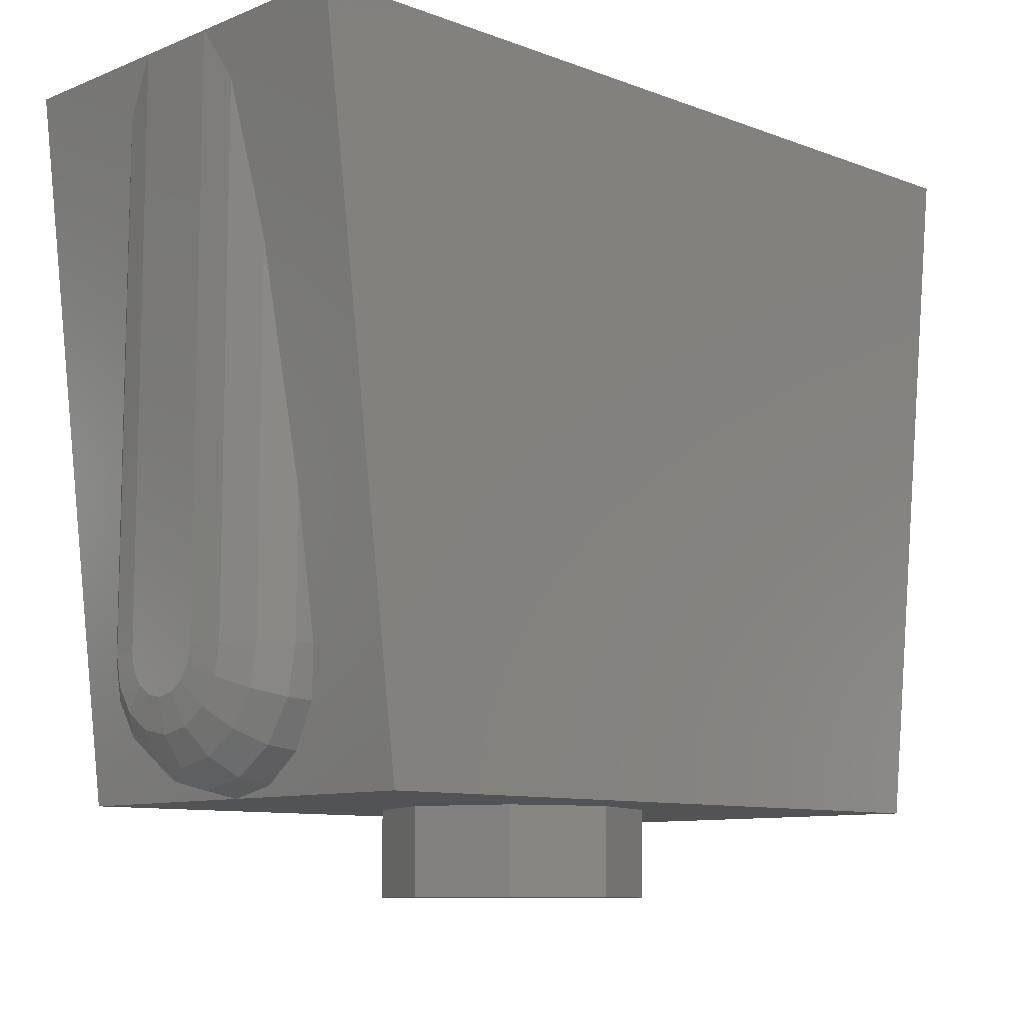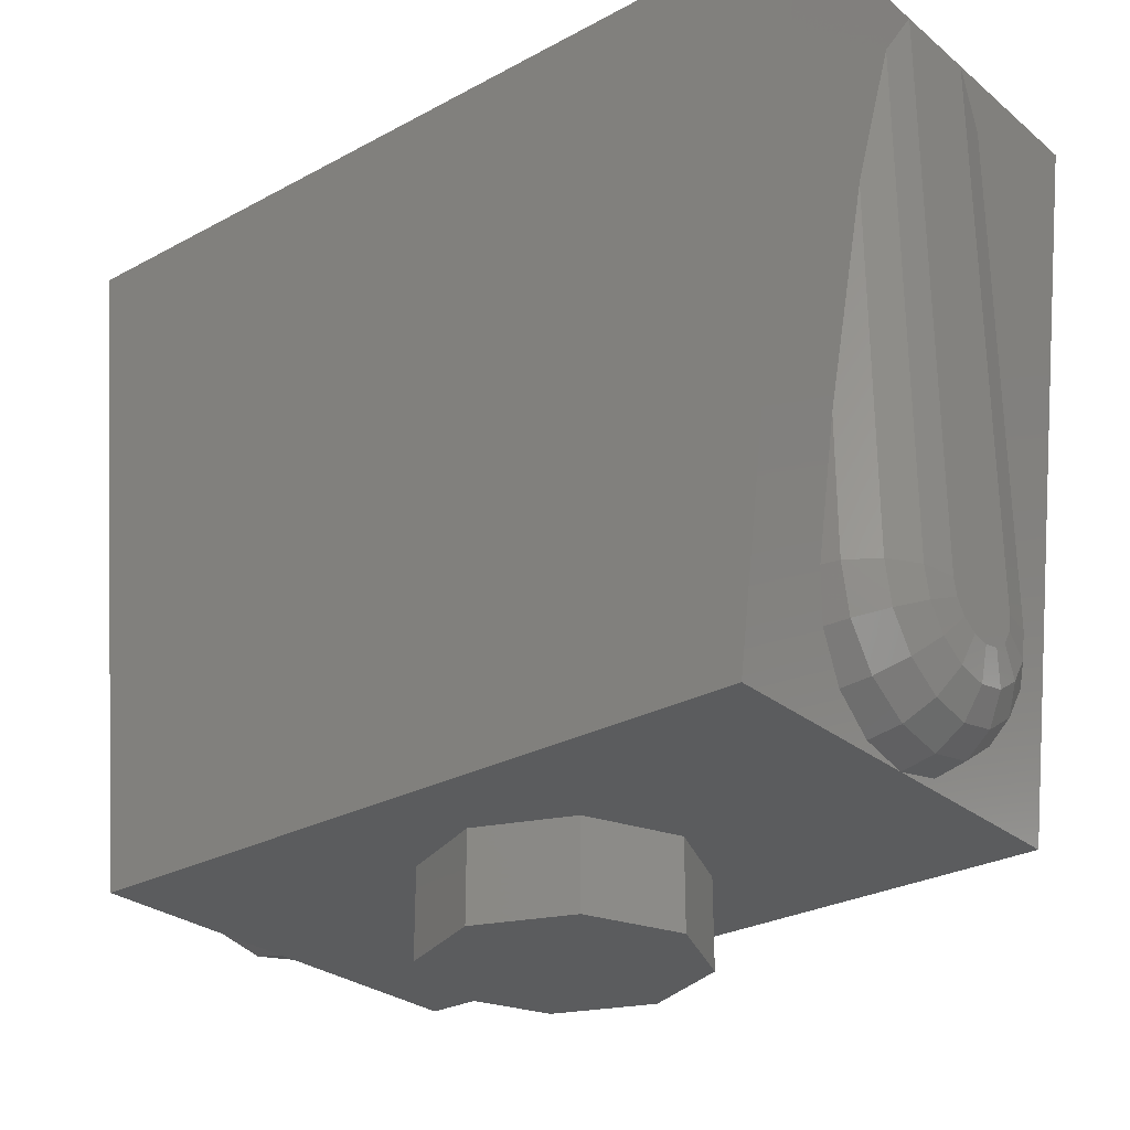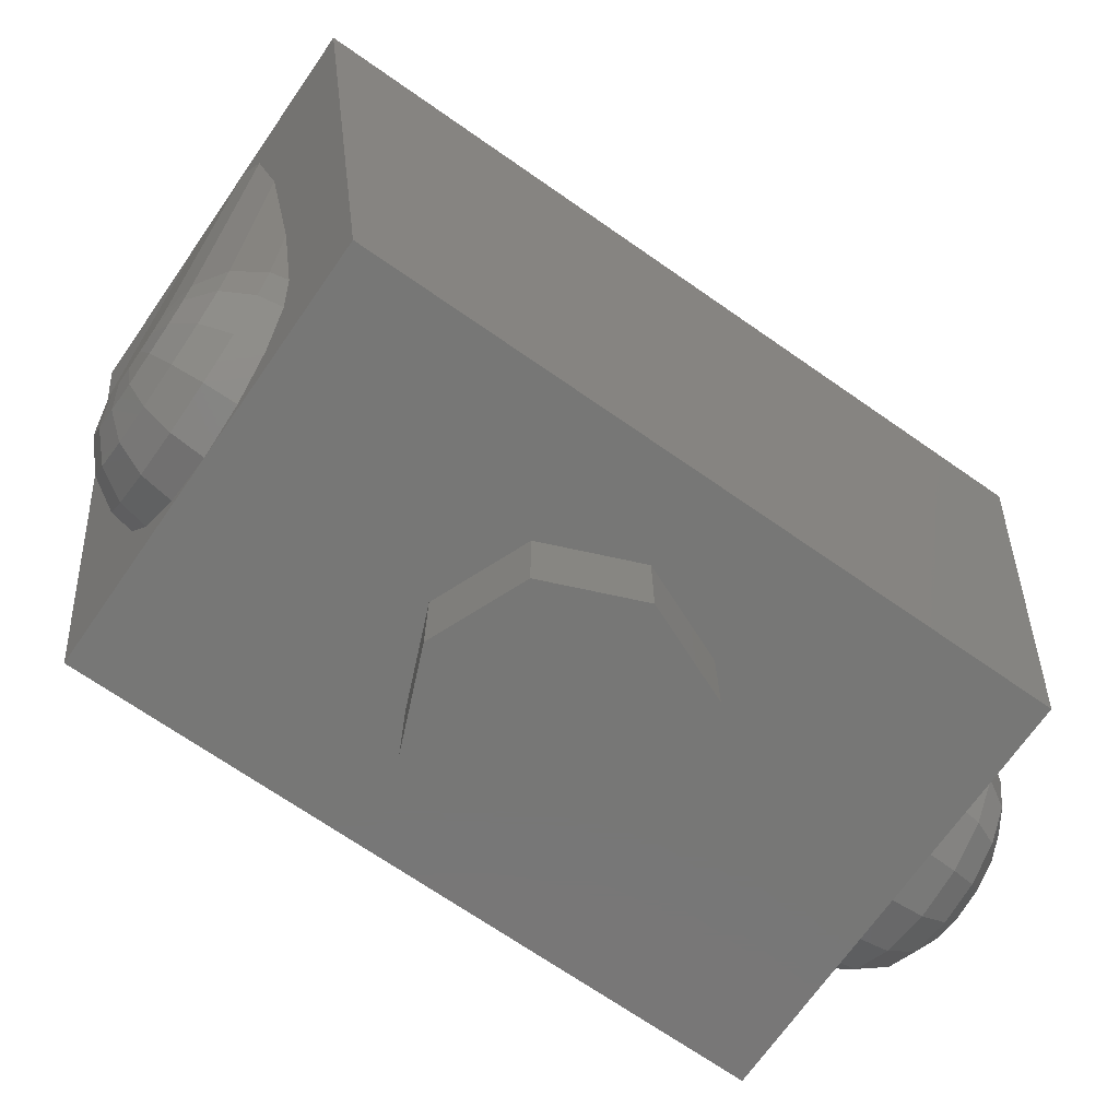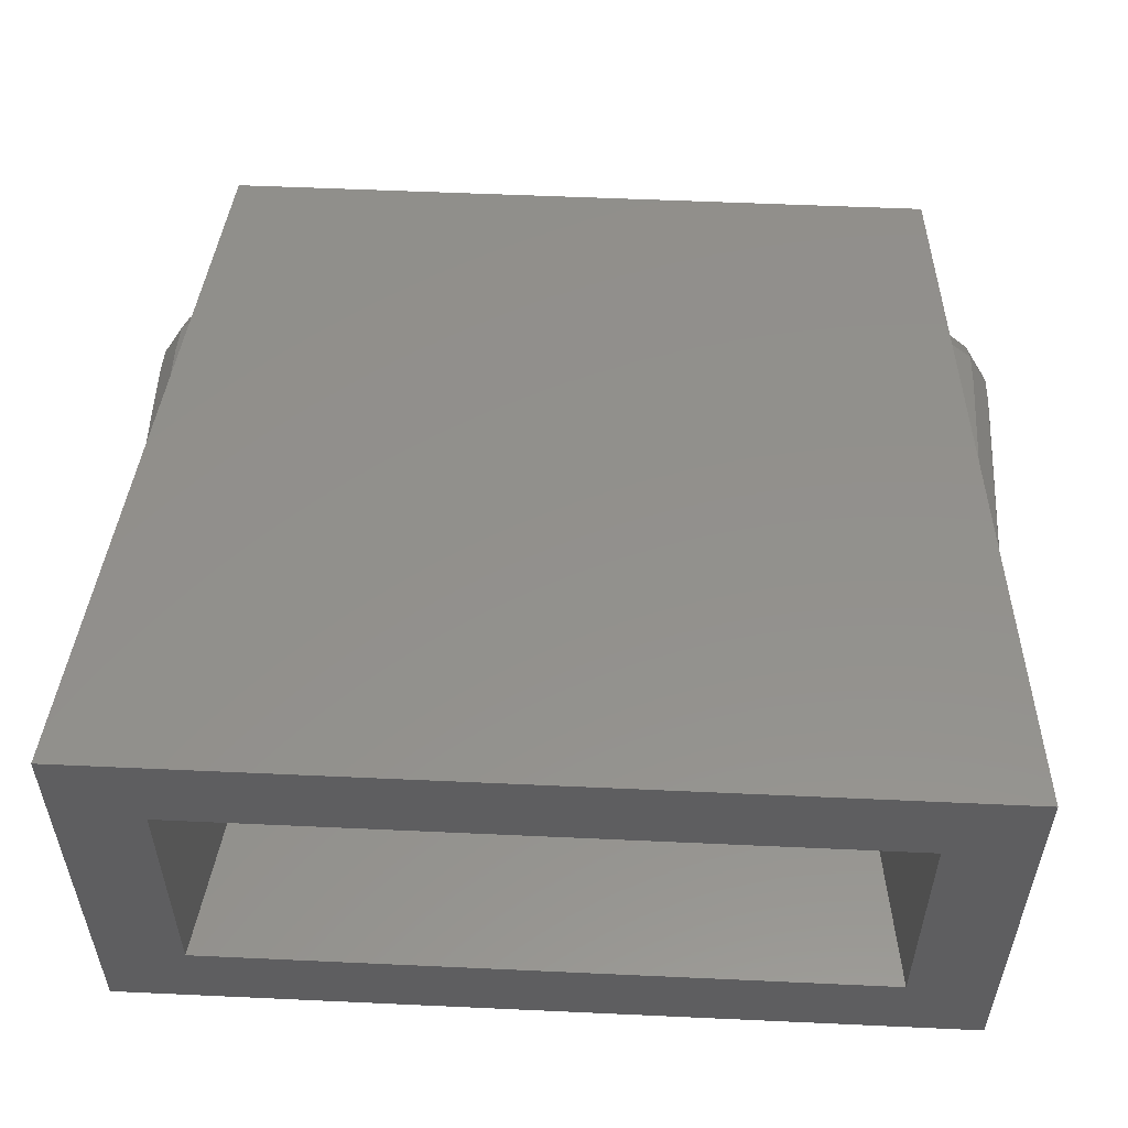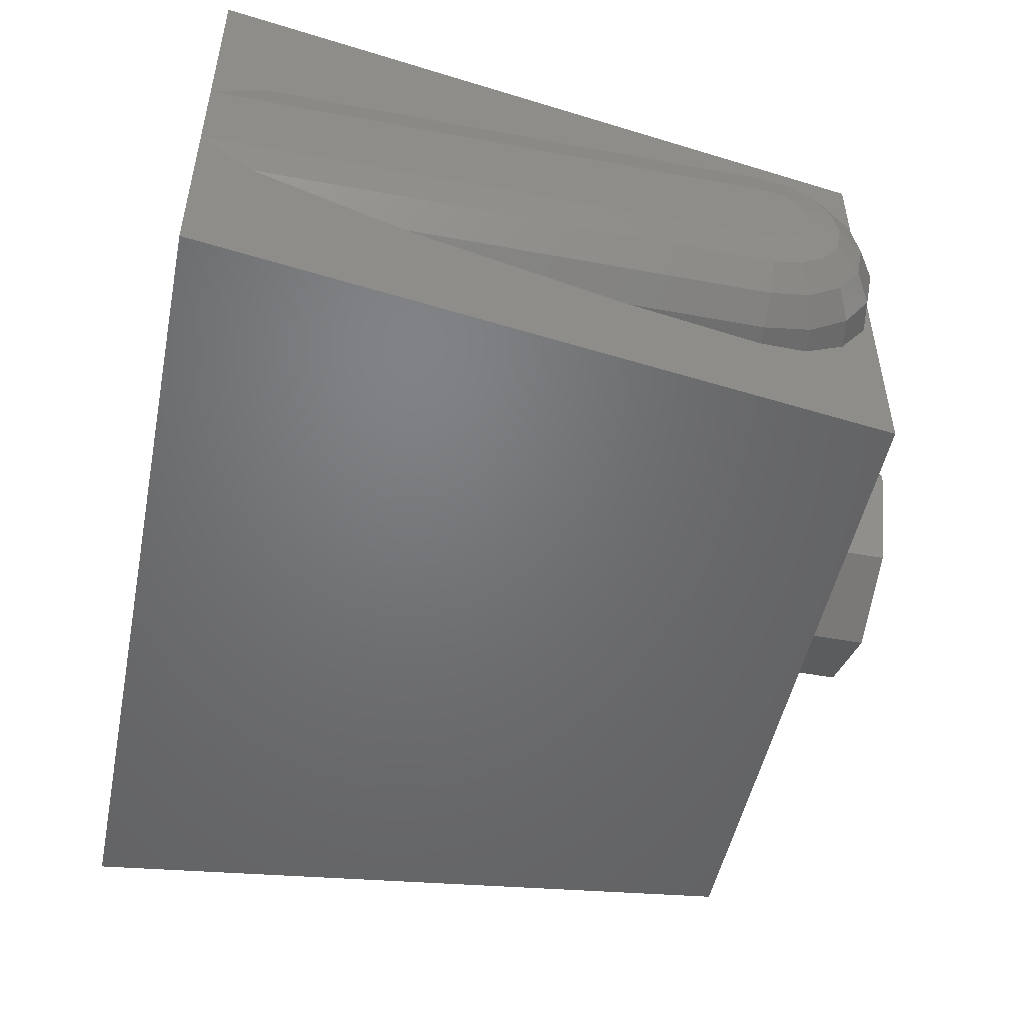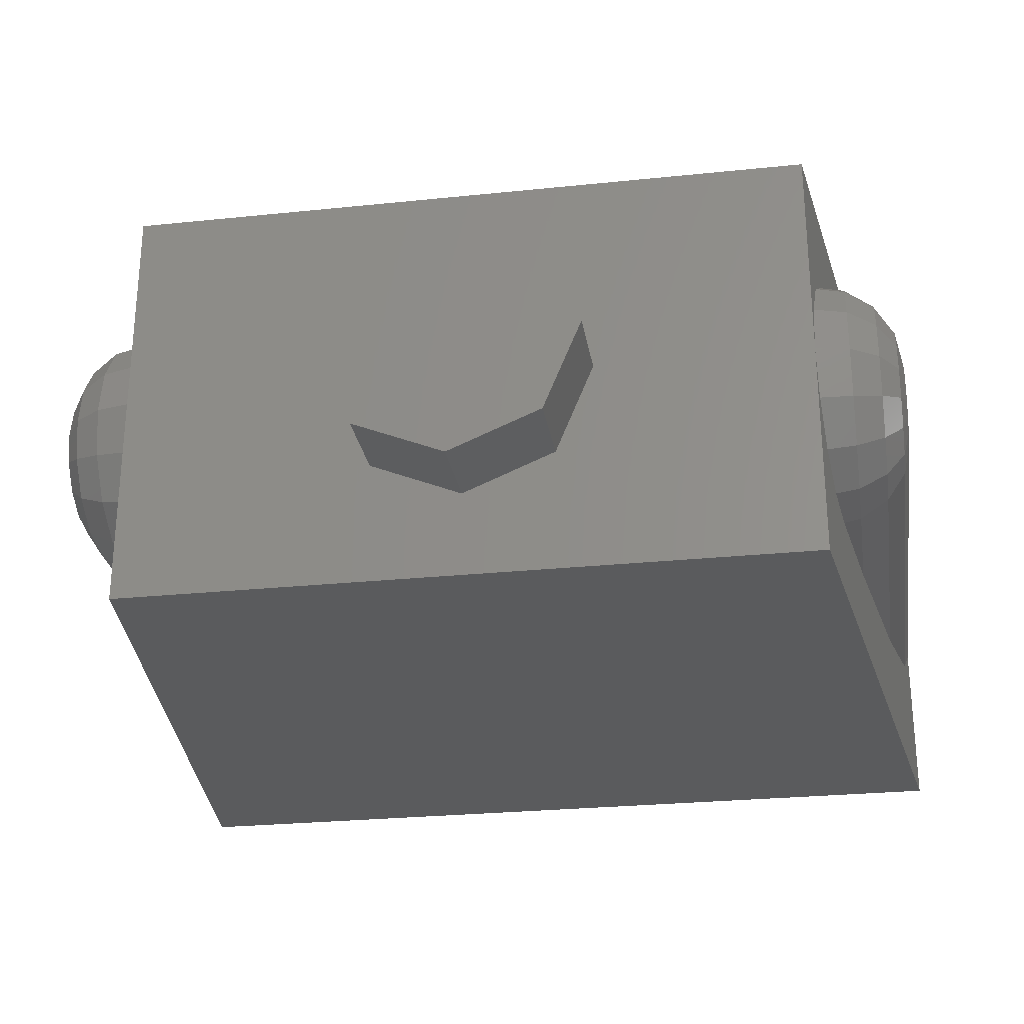
<metadata>
{"format":"stl","ext":"stl","renderer":"f3d","projection":"perspective","resolution":1024,"background":"white","views":[{"elev":-9.6,"azim":-44.1,"up":"+Y"},{"elev":-27.9,"azim":-140.7,"up":"+Y"},{"elev":-69.8,"azim":-34.9,"up":"+Y"},{"elev":53.8,"azim":-177.2,"up":"+Z"},{"elev":-50.0,"azim":-101.5,"up":"+Z"},{"elev":-26.6,"azim":9.2,"up":"+Z"}]}
</metadata>
<code>
# stl→obj: 151 verts, 232 faces
v -0.8 0.24 -0.08
v -0.8 0.2094 -0.07391
v -0.8 0.24 0
v -0.8 0.1834 -0.05657
v -0.8 0.1661 -0.03061
v -0.8 0.16 -0
v -0.8 0.1661 0.03061
v -0.8 0.1834 0.05657
v -0.8 0.2094 0.07391
v -0.8 0.24 0.08
v 0.8 0.24 0.08
v 0.8 0.2094 0.07391
v 0.8 0.24 0
v 0.8 0.1834 0.05657
v 0.8 0.1661 0.03061
v 0.8 0.16 0
v 0.8 0.1661 -0.03061
v 0.8 0.1834 -0.05657
v 0.8 0.2094 -0.07391
v 0.8 0.24 -0.08
v 0.48 0.16 0.24
v 0.48 0.16 -0.24
v -0.48 0.16 -0.24
v -0.48 0.16 0.24
v 0.64 1.28 -0.24
v 0.64 1.28 0.24
v -0.64 1.28 0.24
v -0.64 1.28 -0.24
v 0.8 1.28 0.4
v -0.8 1.28 0.4
v -0.8 1.28 -0.4
v 0.8 1.28 -0.4
v -0.64 0 0.4
v 0.64 0 0.4
v 0.64 0 -0.4
v -0.64 0 -0.4
v -0.8 1.28 0.08
v -0.8 1.28 -0.08
v 0.8 1.28 -0.08
v 0.8 1.28 0.08
v 0.24 -0.16 0
v 0.24 0 0
v 0.1697 0 0.1697
v 0.1697 -0.16 0.1697
v -0 0 0.24
v -0 -0.16 0.24
v -0.1697 0 0.1697
v -0.1697 -0.16 0.1697
v -0.24 0 -0
v -0.24 -0.16 -0
v -0.1697 0 -0.1697
v -0.1697 -0.16 -0.1697
v 0 0 -0.24
v 0 -0.16 -0.24
v 0.1697 0 -0.1697
v 0.1697 -0.16 -0.1697
v -0.64 0.1482 0.2217
v -0.64 0.24 0.24
v -0.7012 0.24 0.2278
v -0.7012 0.1528 0.2105
v -0.7531 0.24 0.1931
v -0.7531 0.1661 0.1784
v -0.7878 0.24 0.1412
v -0.7878 0.186 0.1305
v -0.64 0.07029 0.1697
v -0.7012 0.07891 0.1611
v -0.7531 0.1034 0.1366
v -0.7878 0.1401 0.09986
v -0.64 0.01827 0.09184
v -0.7012 0.02952 0.08718
v -0.7531 0.06157 0.07391
v -0.7878 0.1095 0.05405
v -0.64 0 -0
v -0.7012 0.01218 -0
v -0.7531 0.04686 -0
v -0.7878 0.09877 -0
v -0.8 0.16 0
v -0.7878 0.1095 -0.05405
v -0.7878 0.09877 0
v -0.7531 0.06157 -0.07391
v -0.7531 0.04686 0
v -0.7012 0.02952 -0.08718
v -0.7012 0.01218 0
v -0.64 0.01827 -0.09184
v -0.64 0 0
v -0.7878 0.1401 -0.09986
v -0.7531 0.1034 -0.1366
v -0.7012 0.07891 -0.1611
v -0.64 0.07029 -0.1697
v -0.7878 0.186 -0.1305
v -0.7531 0.1661 -0.1784
v -0.7012 0.1528 -0.2105
v -0.64 0.1482 -0.2217
v -0.7878 0.24 -0.1412
v -0.7531 0.24 -0.1931
v -0.7012 0.24 -0.2278
v -0.64 0.24 -0.24
v 0.64 0.1482 -0.2217
v 0.64 0.24 -0.24
v 0.7012 0.24 -0.2278
v 0.7012 0.1528 -0.2105
v 0.7531 0.24 -0.1931
v 0.7531 0.1661 -0.1784
v 0.7878 0.24 -0.1412
v 0.7878 0.186 -0.1305
v 0.64 0.07029 -0.1697
v 0.7012 0.07891 -0.1611
v 0.7531 0.1034 -0.1366
v 0.7878 0.1401 -0.09986
v 0.64 0.01827 -0.09184
v 0.7012 0.02952 -0.08718
v 0.7531 0.06157 -0.07391
v 0.7878 0.1095 -0.05405
v 0.64 0 0
v 0.7012 0.01218 0
v 0.7531 0.04686 0
v 0.7878 0.09877 0
v 0.8 0.16 -0
v 0.7878 0.1095 0.05405
v 0.7878 0.09877 -0
v 0.7531 0.06157 0.07391
v 0.7531 0.04686 -0
v 0.7012 0.02952 0.08718
v 0.7012 0.01218 -0
v 0.64 0.01827 0.09184
v 0.64 0 -0
v 0.7878 0.1401 0.09986
v 0.7531 0.1034 0.1366
v 0.7012 0.07891 0.1611
v 0.64 0.07029 0.1697
v 0.7878 0.186 0.1305
v 0.7531 0.1661 0.1784
v 0.7012 0.1528 0.2105
v 0.64 0.1482 0.2217
v 0.7878 0.24 0.1412
v 0.7531 0.24 0.1931
v 0.7012 0.24 0.2278
v 0.64 0.24 0.24
v -0.7012 0.638 -0.2278
v -0.7531 0.9754 -0.1931
v -0.7878 1.201 -0.1412
v -0.7012 0.638 0.2278
v -0.7531 0.9754 0.1931
v -0.7878 1.201 0.1412
v 0.7012 0.638 -0.2278
v 0.7531 0.9754 -0.1931
v 0.7878 1.201 -0.1412
v 0.7012 0.638 0.2278
v 0.7531 0.9754 0.1931
v 0.7878 1.201 0.1412
v 0 -0.16 0
f 1 2 3
f 2 4 3
f 4 5 3
f 5 6 3
f 6 7 3
f 7 8 3
f 8 9 3
f 9 10 3
f 11 12 13
f 12 14 13
f 14 15 13
f 15 16 13
f 16 17 13
f 17 18 13
f 18 19 13
f 19 20 13
f 21 22 23
f 21 23 24
f 25 22 21
f 25 21 26
f 27 24 23
f 27 23 28
f 26 21 24
f 26 24 27
f 28 23 22
f 28 22 25
f 29 26 27
f 29 27 30
f 30 27 28
f 30 28 31
f 31 28 25
f 31 25 32
f 32 25 26
f 32 26 29
f 30 33 34
f 30 34 29
f 32 35 36
f 32 36 31
f 1 10 37
f 1 37 38
f 11 20 39
f 11 39 40
f 29 34 35
f 29 35 32
f 31 36 33
f 31 33 30
f 33 36 35
f 33 35 34
f 41 42 43
f 41 43 44
f 44 43 45
f 44 45 46
f 46 45 47
f 46 47 48
f 48 47 49
f 48 49 50
f 50 49 51
f 50 51 52
f 52 51 53
f 52 53 54
f 54 53 55
f 54 55 56
f 56 55 42
f 56 42 41
f 57 58 59
f 57 59 60
f 60 59 61
f 60 61 62
f 62 61 63
f 62 63 64
f 64 63 10
f 64 10 9
f 65 57 60
f 65 60 66
f 66 60 62
f 66 62 67
f 67 62 64
f 67 64 68
f 68 64 9
f 68 9 8
f 69 65 66
f 69 66 70
f 70 66 67
f 70 67 71
f 71 67 68
f 71 68 72
f 72 68 8
f 72 8 7
f 73 69 70
f 73 70 74
f 74 70 71
f 74 71 75
f 75 71 72
f 75 72 76
f 76 72 7
f 76 7 6
f 77 5 78
f 77 78 79
f 79 78 80
f 79 80 81
f 81 80 82
f 81 82 83
f 83 82 84
f 83 84 85
f 5 4 86
f 5 86 78
f 78 86 87
f 78 87 80
f 80 87 88
f 80 88 82
f 82 88 89
f 82 89 84
f 4 2 90
f 4 90 86
f 86 90 91
f 86 91 87
f 87 91 92
f 87 92 88
f 88 92 93
f 88 93 89
f 2 1 94
f 2 94 90
f 90 94 95
f 90 95 91
f 91 95 96
f 91 96 92
f 92 96 97
f 92 97 93
f 98 99 100
f 98 100 101
f 101 100 102
f 101 102 103
f 103 102 104
f 103 104 105
f 105 104 20
f 105 20 19
f 106 98 101
f 106 101 107
f 107 101 103
f 107 103 108
f 108 103 105
f 108 105 109
f 109 105 19
f 109 19 18
f 110 106 107
f 110 107 111
f 111 107 108
f 111 108 112
f 112 108 109
f 112 109 113
f 113 109 18
f 113 18 17
f 114 110 111
f 114 111 115
f 115 111 112
f 115 112 116
f 116 112 113
f 116 113 117
f 117 113 17
f 117 17 16
f 118 15 119
f 118 119 120
f 120 119 121
f 120 121 122
f 122 121 123
f 122 123 124
f 124 123 125
f 124 125 126
f 15 14 127
f 15 127 119
f 119 127 128
f 119 128 121
f 121 128 129
f 121 129 123
f 123 129 130
f 123 130 125
f 14 12 131
f 14 131 127
f 127 131 132
f 127 132 128
f 128 132 133
f 128 133 129
f 129 133 134
f 129 134 130
f 12 11 135
f 12 135 131
f 131 135 136
f 131 136 132
f 132 136 137
f 132 137 133
f 133 137 138
f 133 138 134
f 97 97 139
f 97 139 96
f 139 96 140
f 96 140 95
f 140 95 141
f 95 141 94
f 141 94 38
f 94 38 1
f 58 58 59
f 58 59 142
f 59 142 61
f 142 61 143
f 61 143 63
f 143 63 144
f 63 144 10
f 144 10 37
f 99 99 100
f 99 100 145
f 100 145 102
f 145 102 146
f 102 146 104
f 146 104 147
f 104 147 20
f 147 20 39
f 138 138 148
f 138 148 137
f 148 137 149
f 137 149 136
f 149 136 150
f 136 150 135
f 150 135 40
f 135 40 11
f 151 41 44
f 151 44 46
f 151 46 48
f 151 48 50
f 151 50 52
f 151 52 54
f 151 54 56
f 151 56 41

</code>
